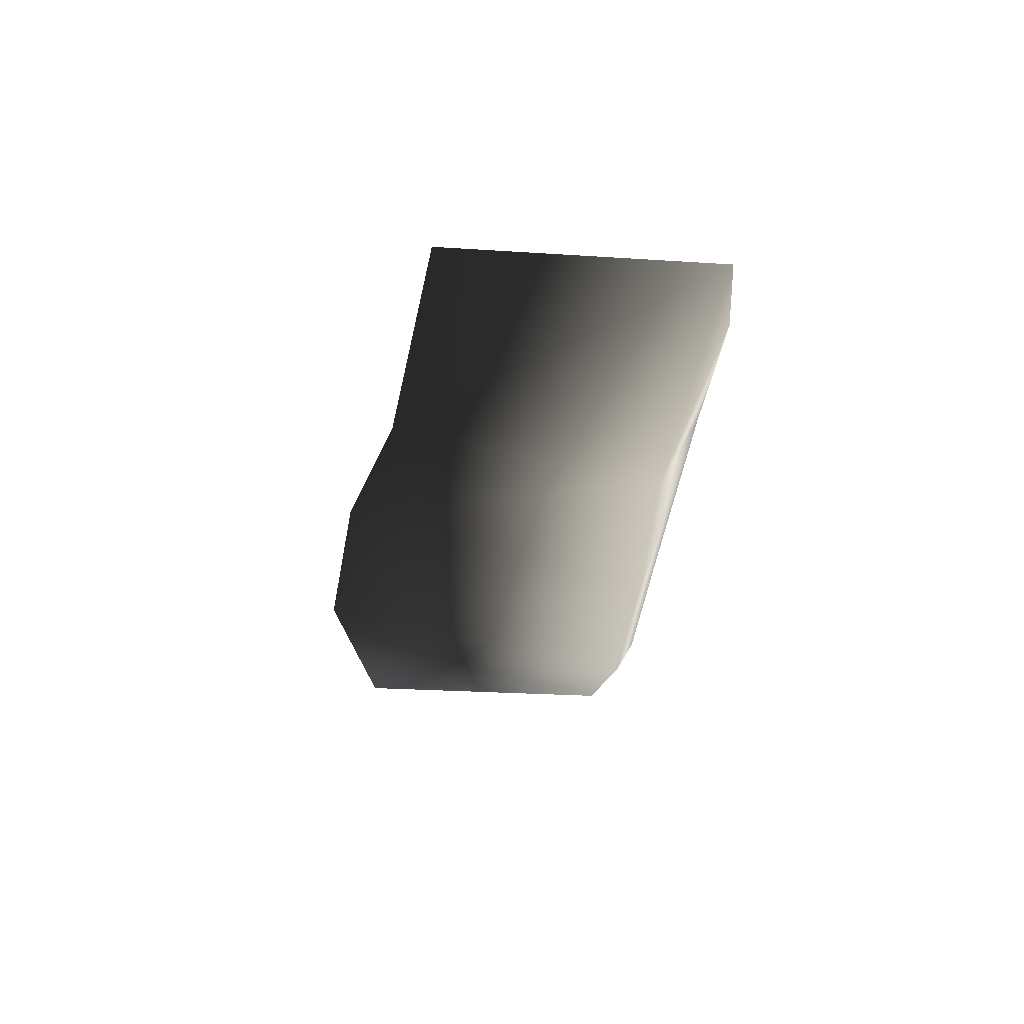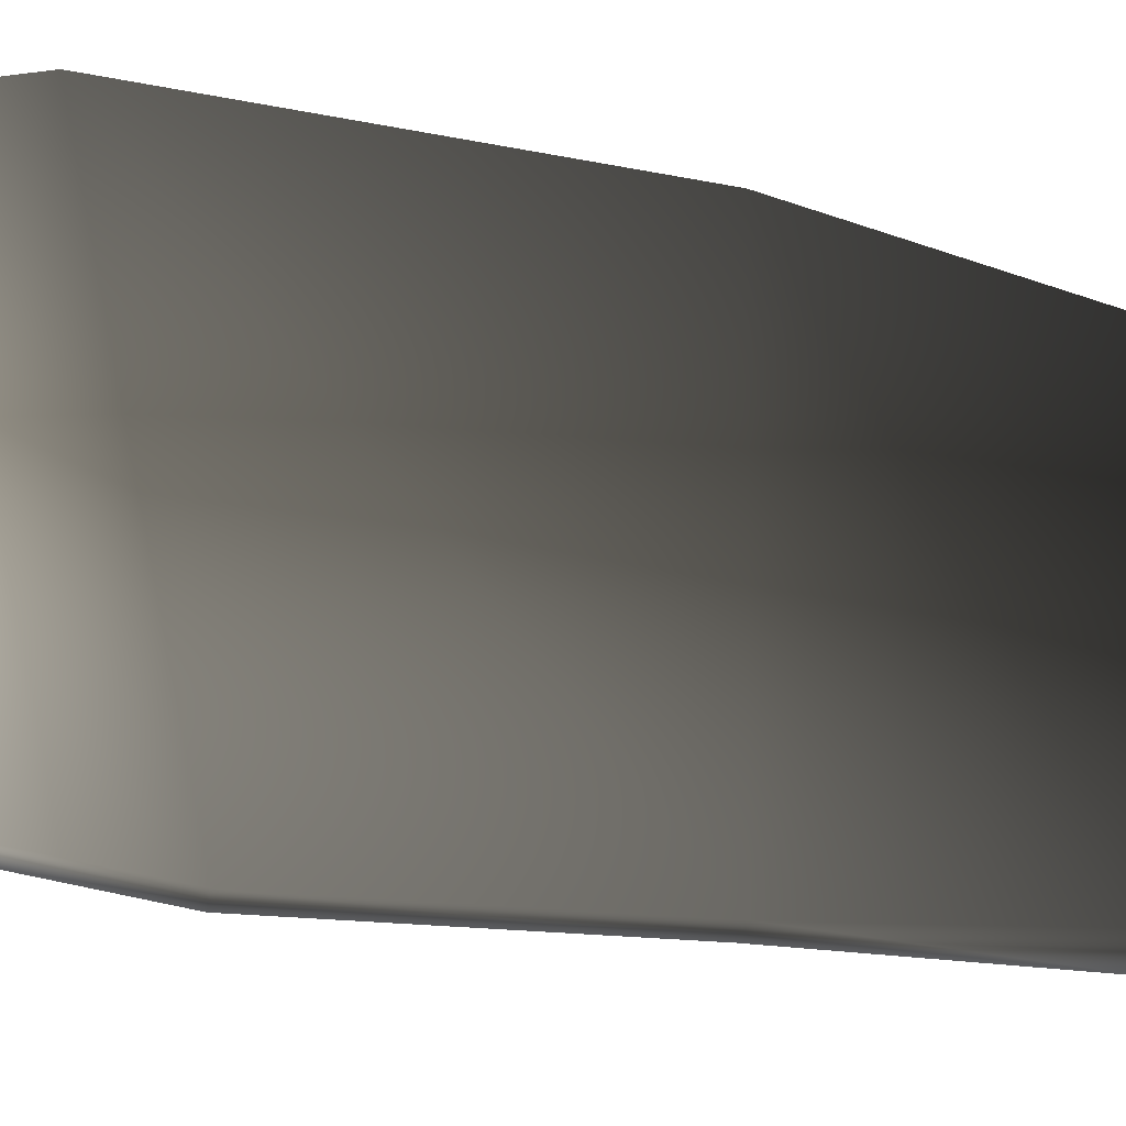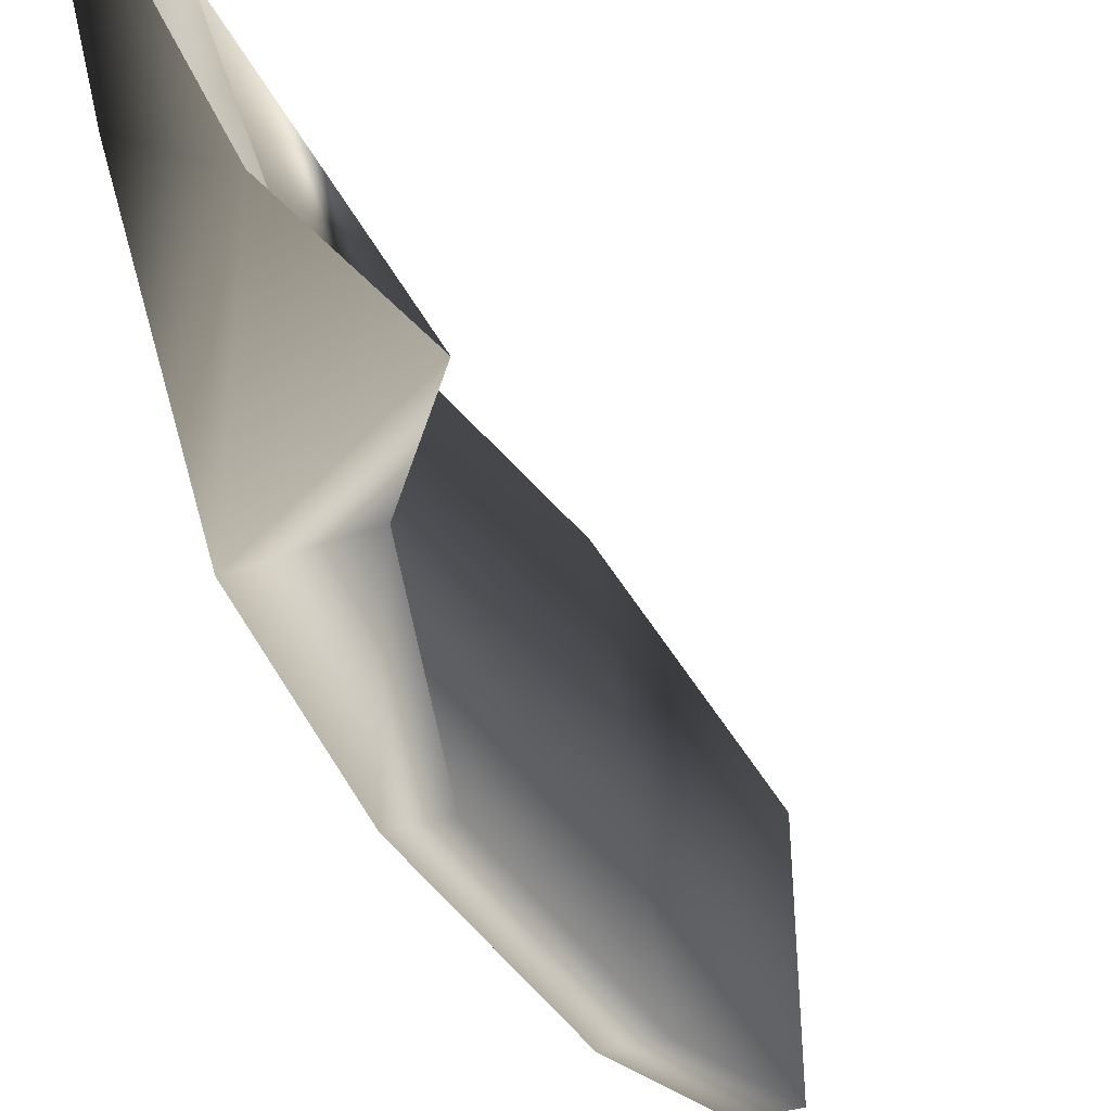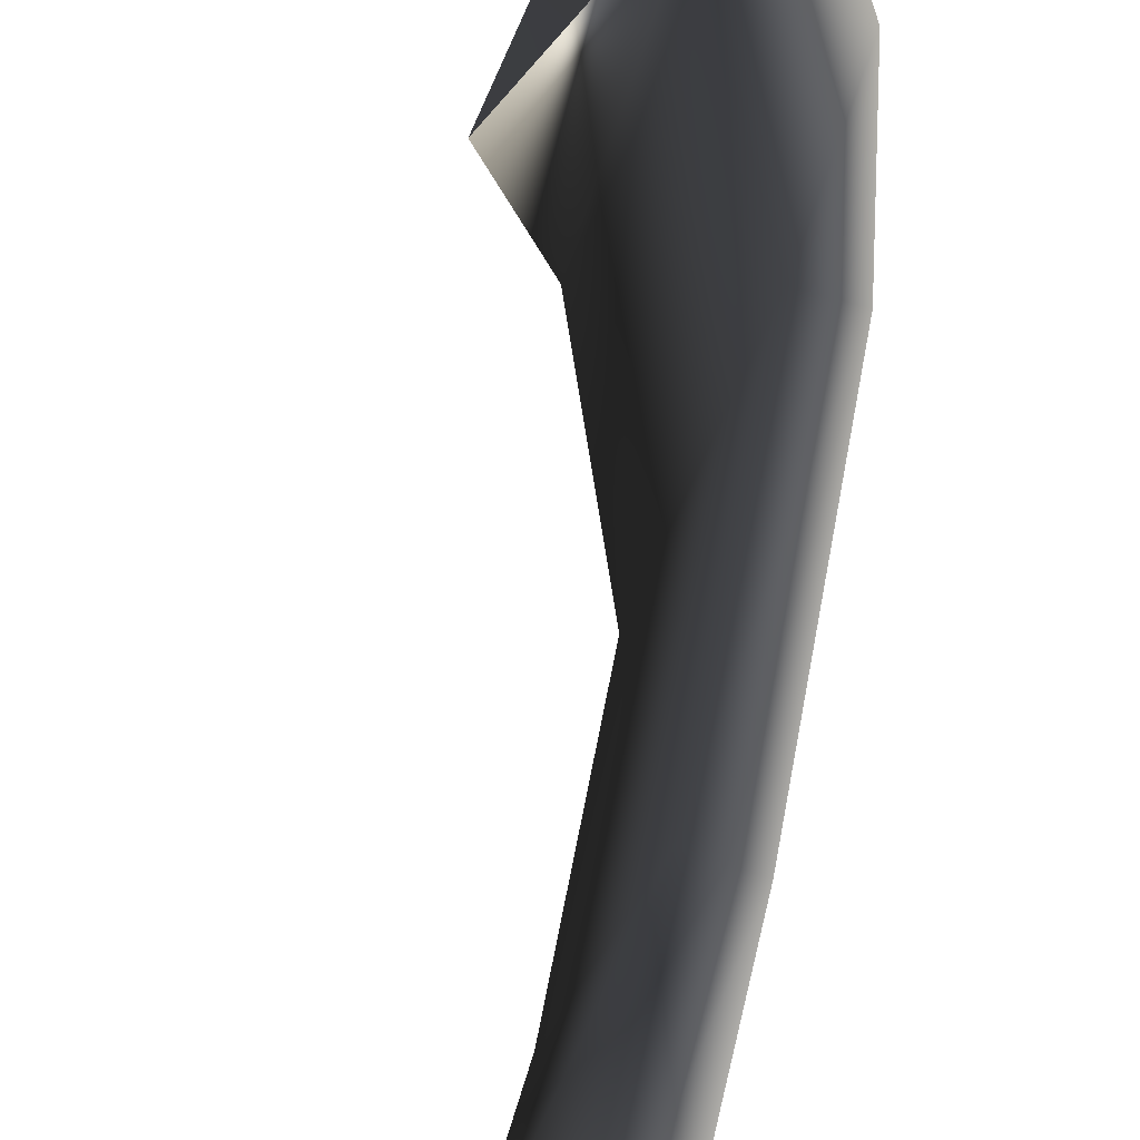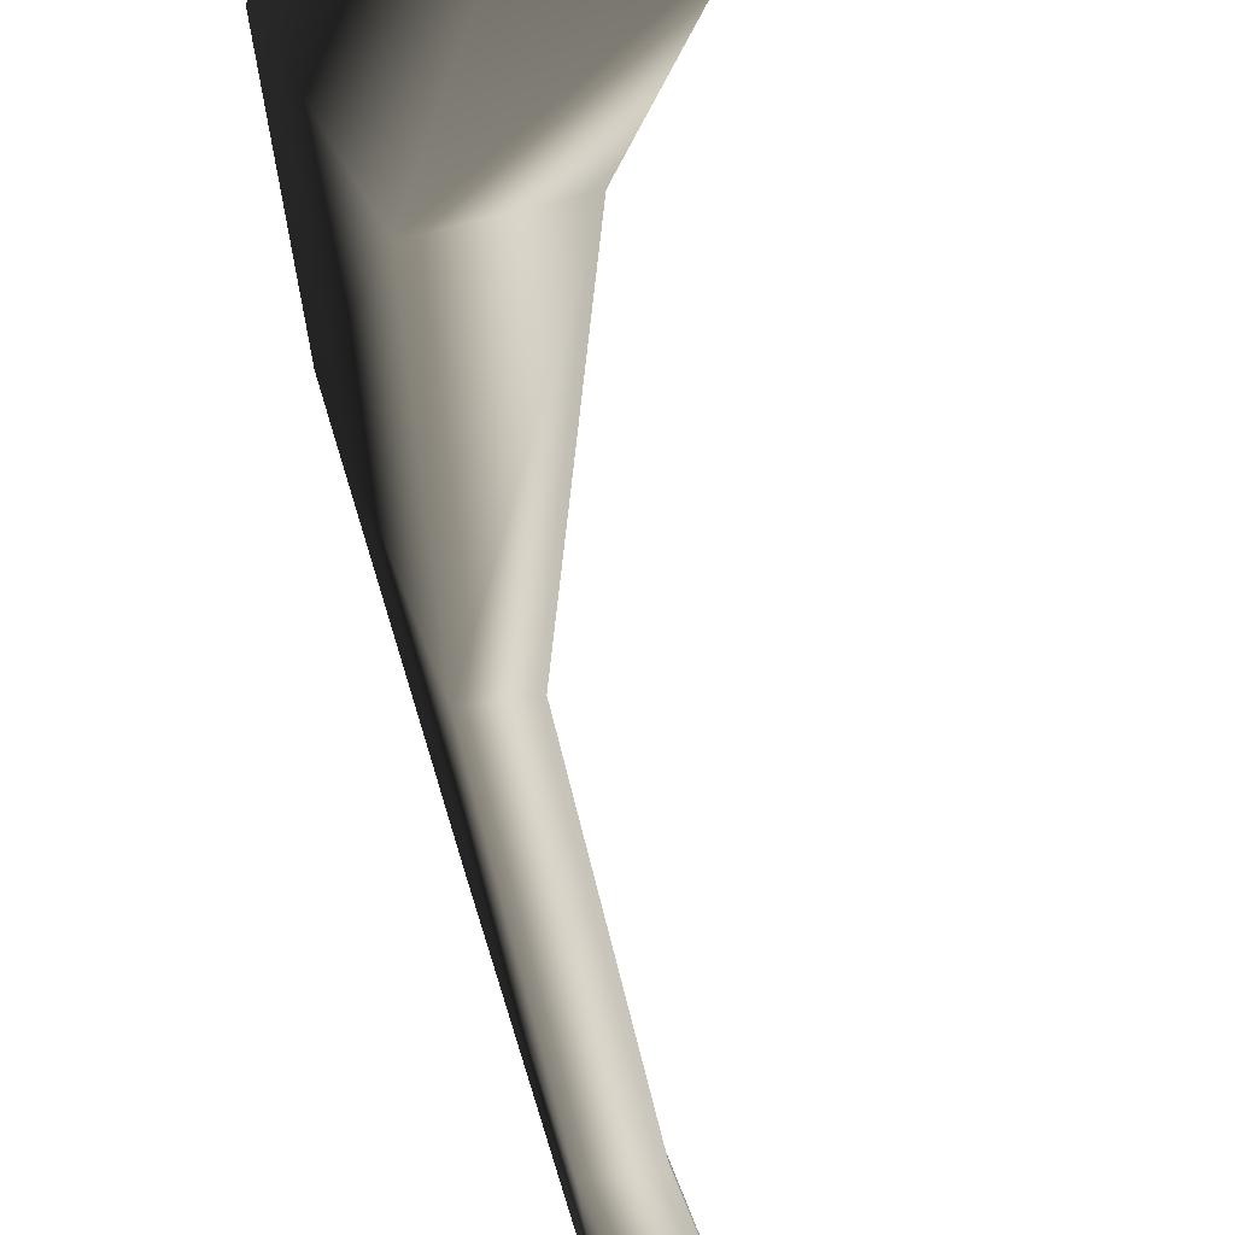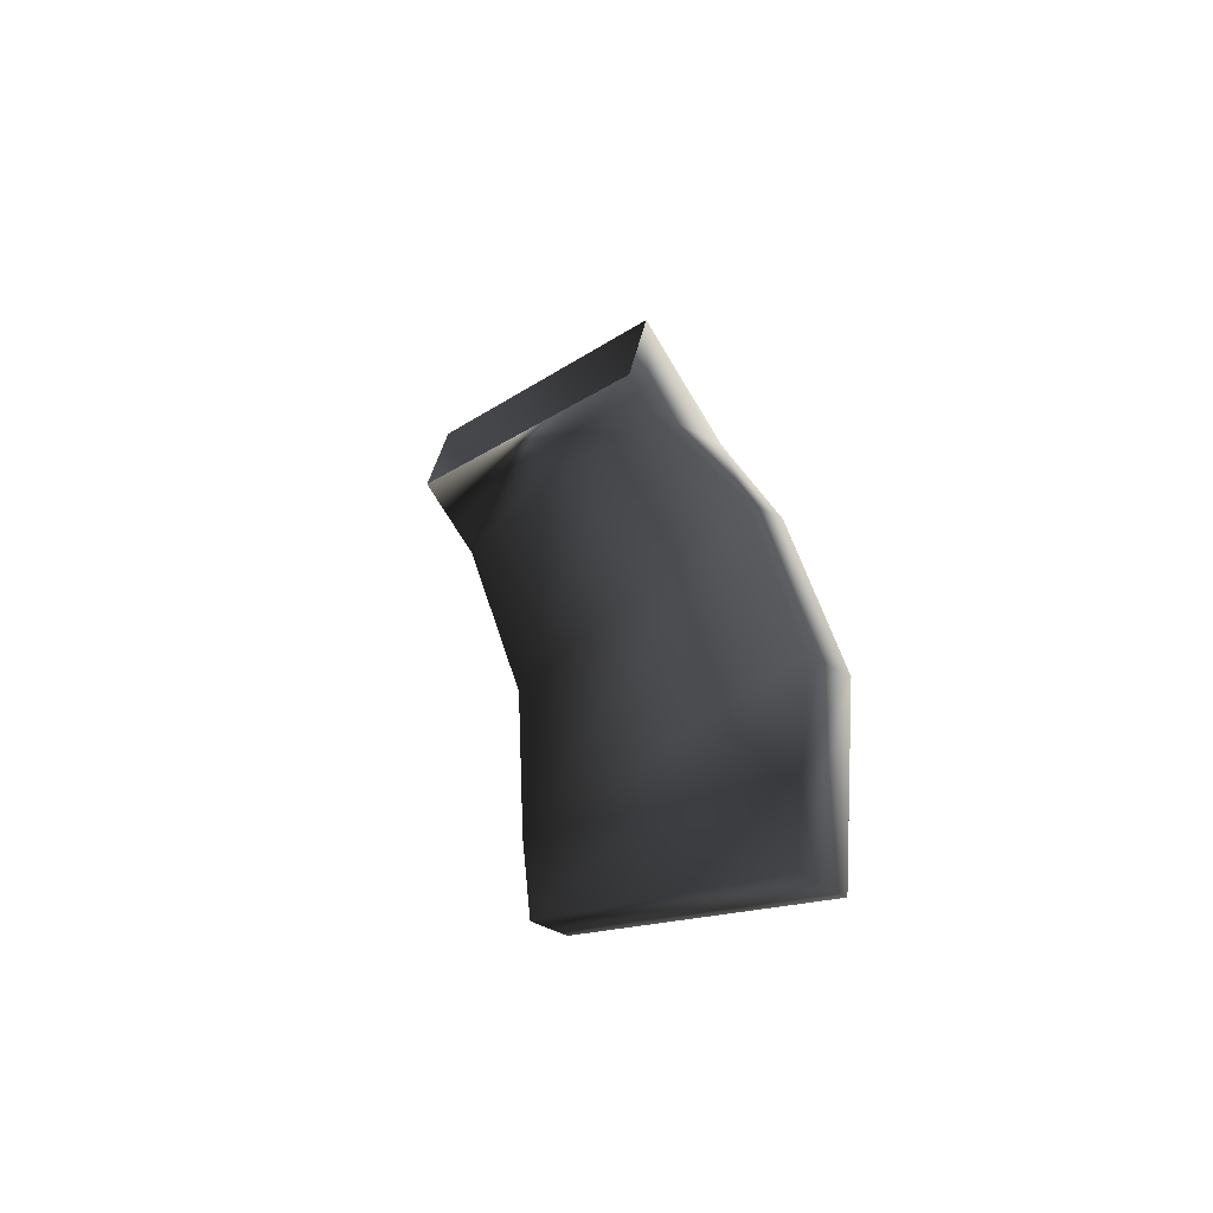
<metadata>
{"format":"obj","ext":"obj","renderer":"f3d","projection":"perspective","resolution":1024,"background":"white","views":[{"elev":64.3,"azim":-60.9,"up":"+Z"},{"elev":-20.3,"azim":-92.6,"up":"+Y"},{"elev":-34.9,"azim":26.4,"up":"+Y"},{"elev":58.7,"azim":-167.9,"up":"+Y"},{"elev":-59.6,"azim":13.9,"up":"+Y"},{"elev":-55.9,"azim":147.5,"up":"+Z"}]}
</metadata>
<code>
g default
v -2.906 -2.552 -18.48
v -5.039 5.625 -23.45
v -3.871 5.459 -23.2
v -1.817 -2.552 -18.57
v 1.741 -3.213 3.64
v 2.216 -3.301 0.07028
v -1.488 3.875 3.522
v -1.175 3.297 0.4053
v -1.955 -3.486 -2.159
v 0.3154 -3.501 -2.117
v -4.054 3.939 -2.242
v -1.65 3.63 -1.866
v -2.783 -3.678 -7.621
v -1.736 -3.678 -7.713
v -4.848 5.365 -7.725
v -3.724 5.199 -7.482
v -3.063 -3.431 -14.31
v -1.974 -3.431 -14.4
v -5.199 6.674 -16.43
v -4.031 6.508 -16.19
g polySurface6 polySurface3 polySurface1 TropicalFish03:TropicalFish03
f 1 2 3 4
f 6 5 9 10
f 5 7 11 9
f 7 8 12 11
f 8 6 10 12
f 10 9 13 14
f 9 11 15 13
f 11 12 16 15
f 12 10 14 16
f 14 13 17 18
f 13 15 19 17
f 15 16 20 19
f 16 14 18 20
f 18 17 1 4
f 17 19 2 1
f 19 20 3 2
f 20 18 4 3

</code>
